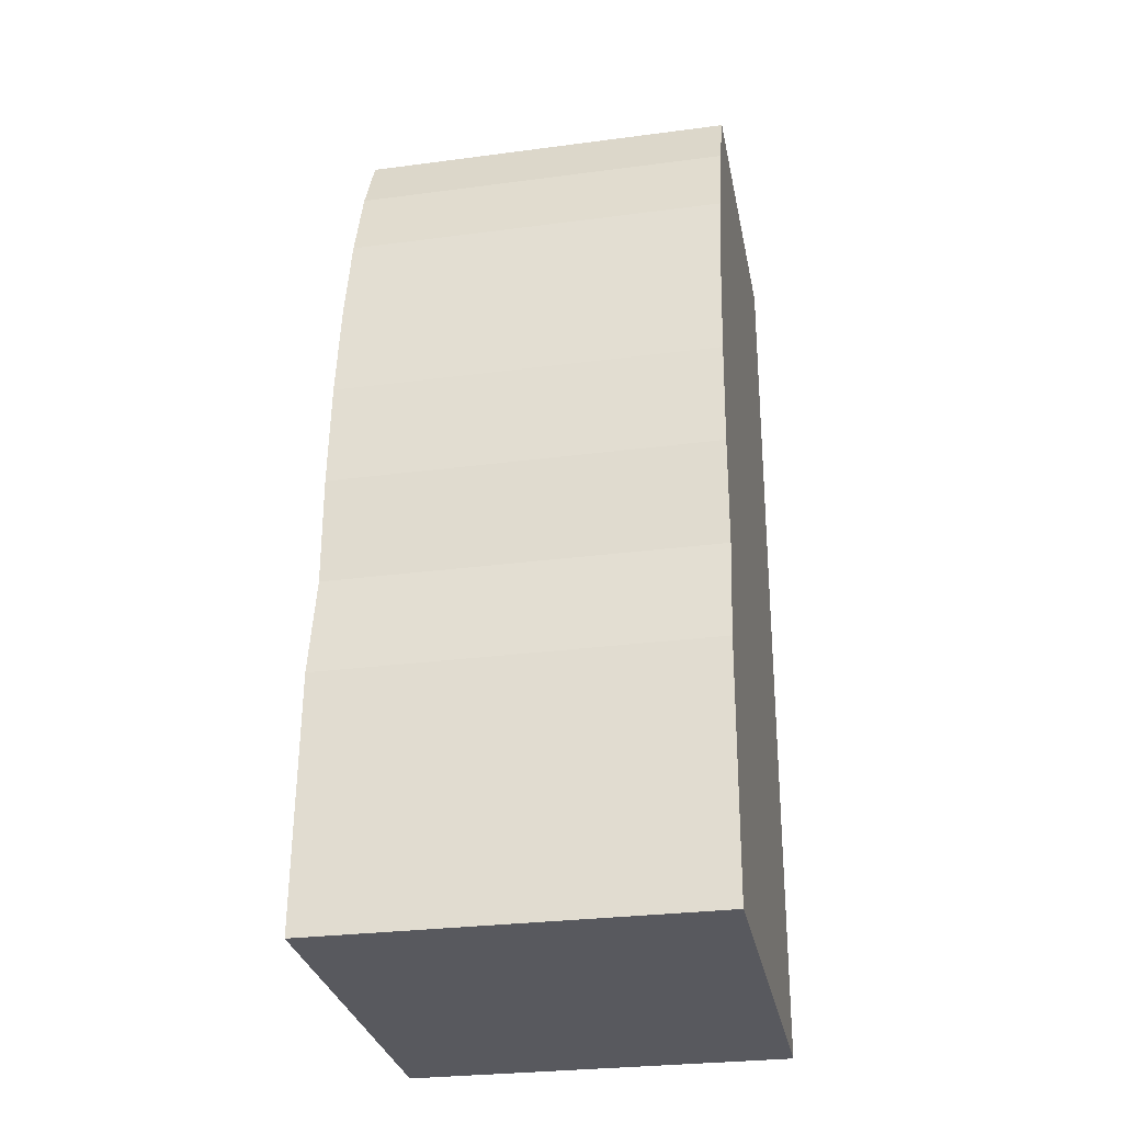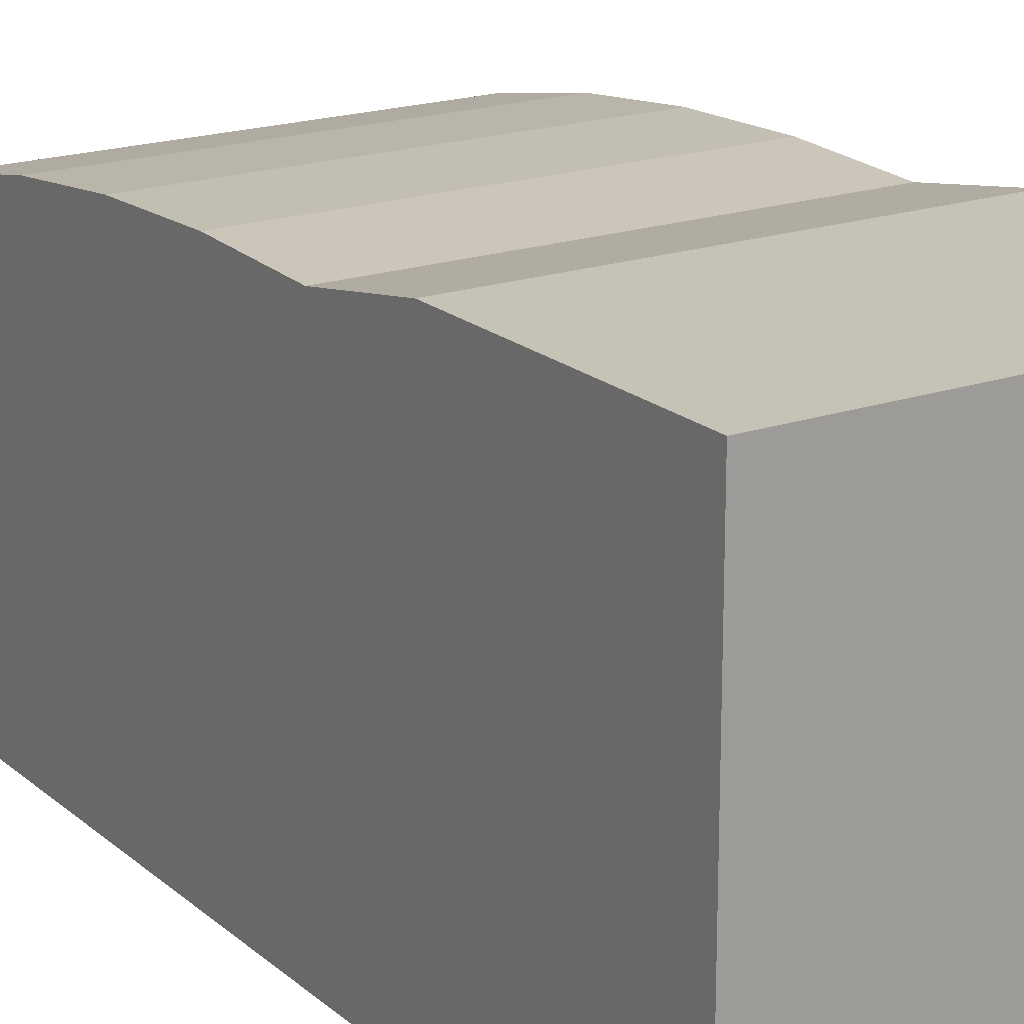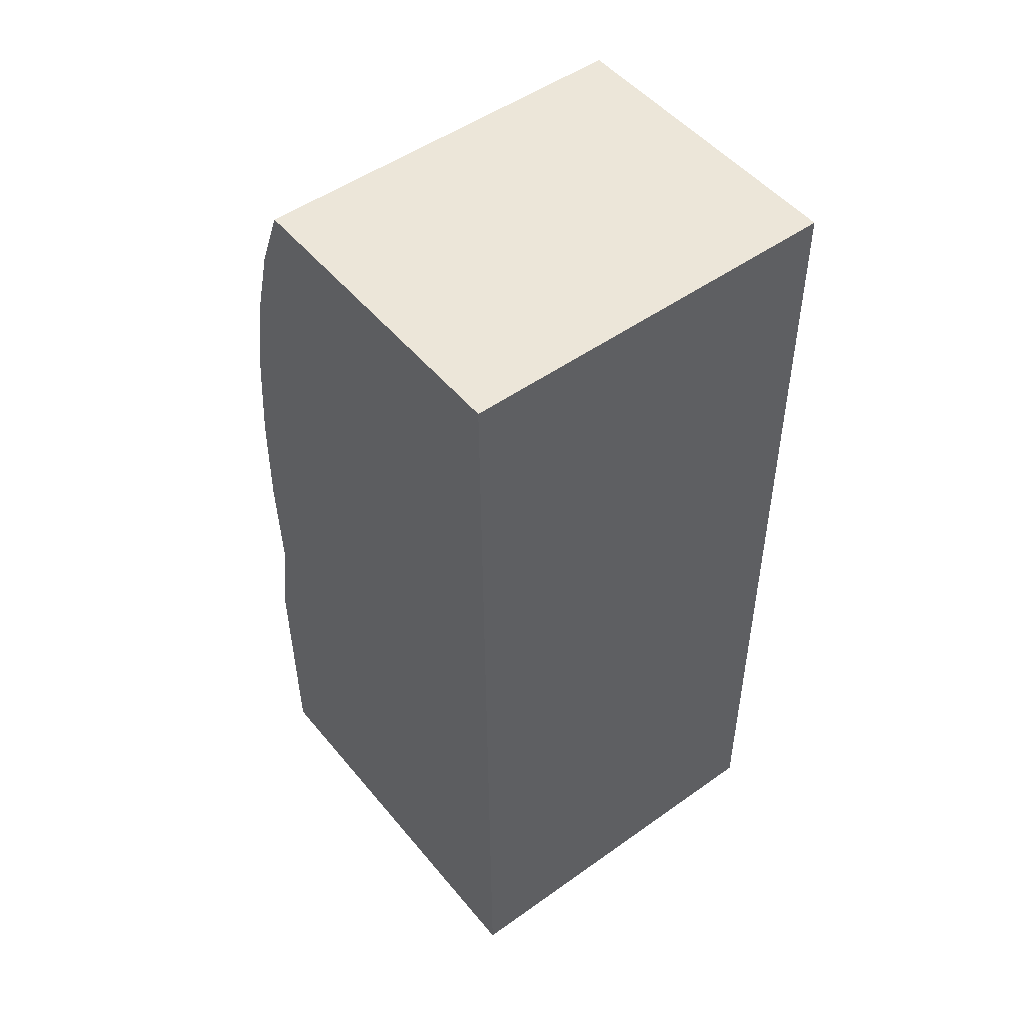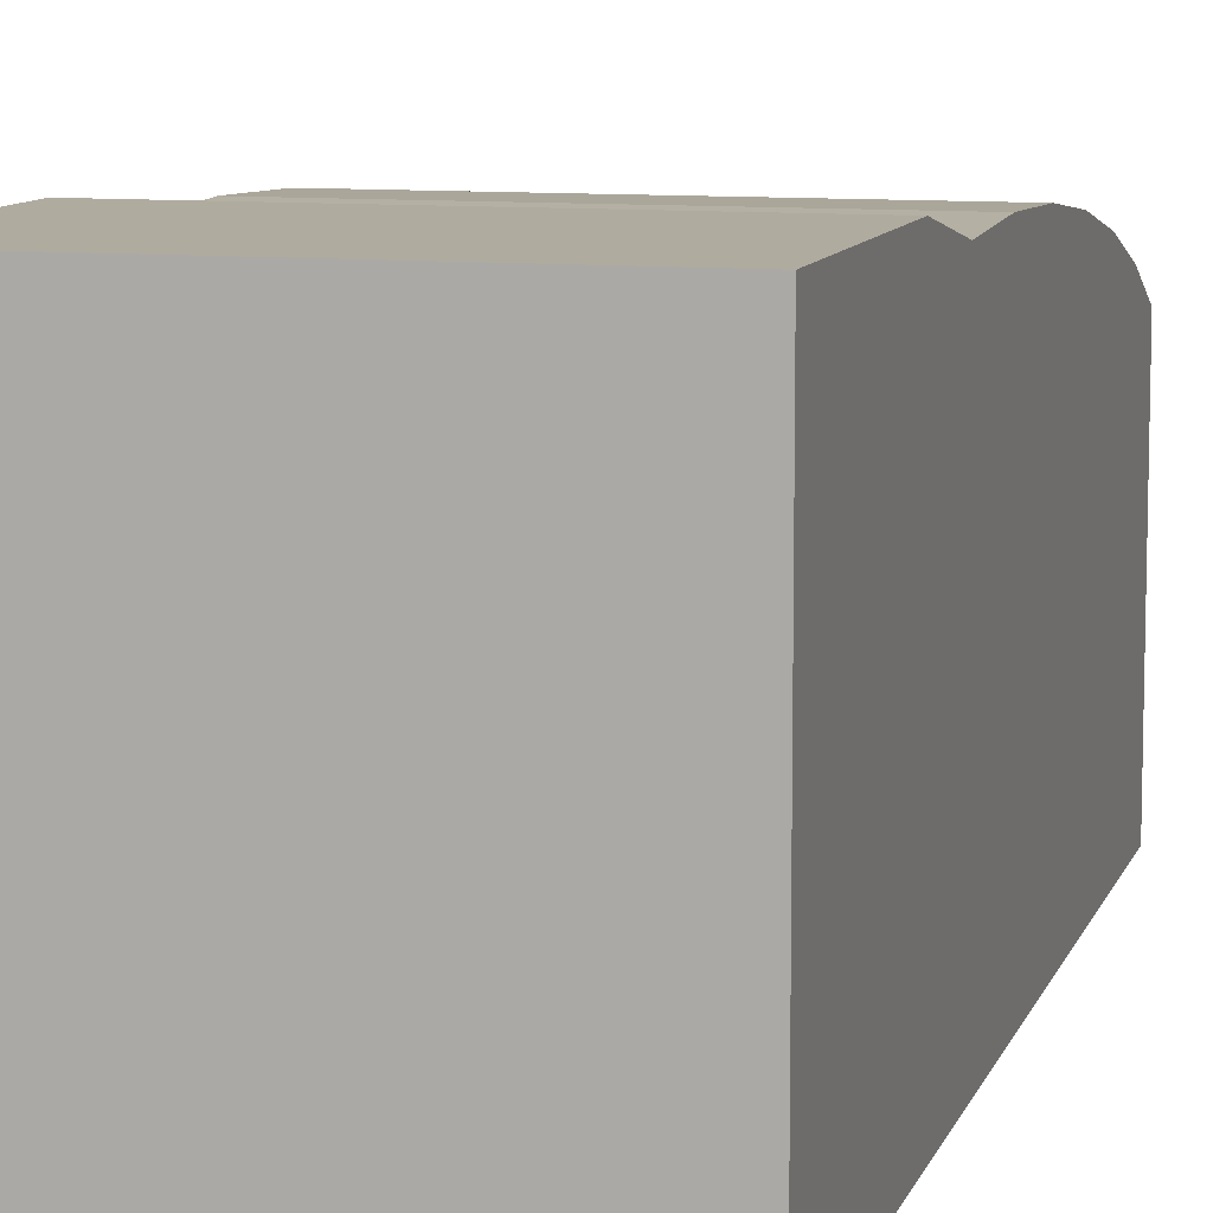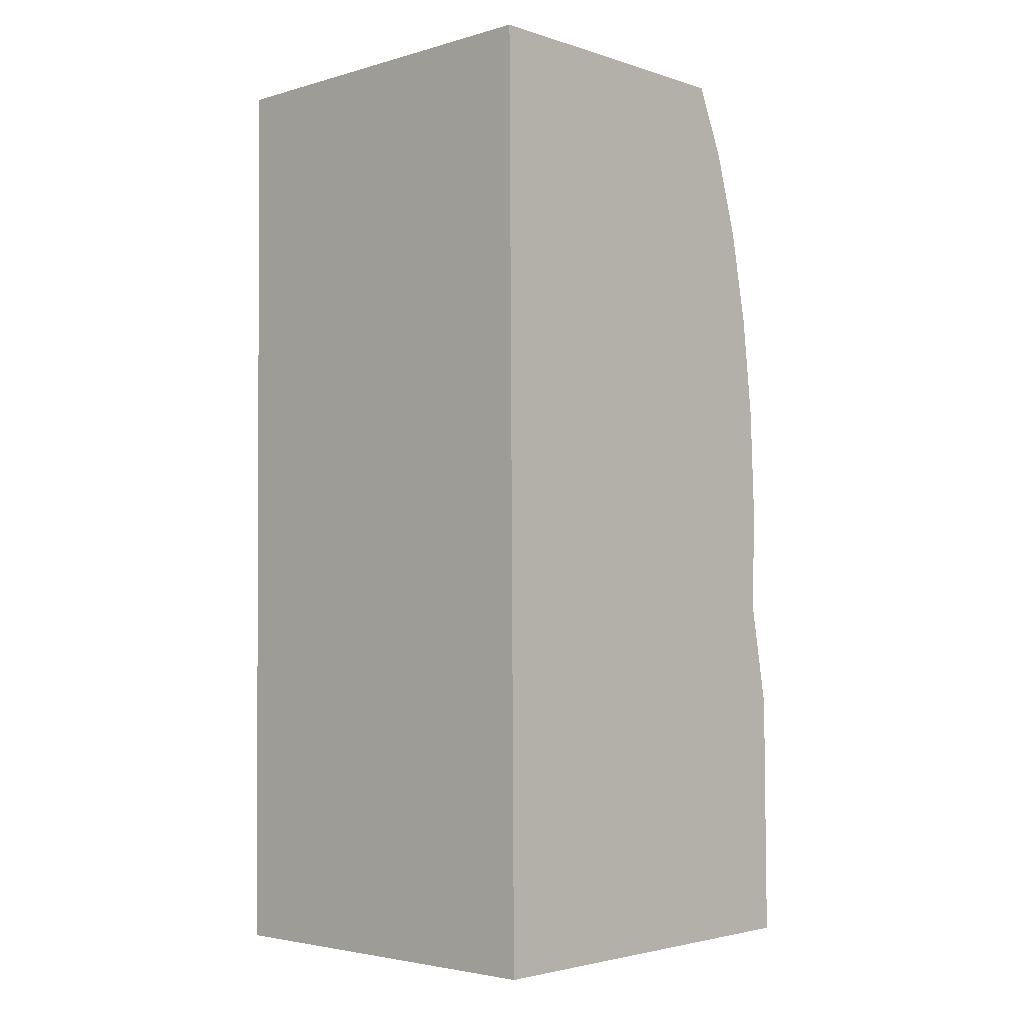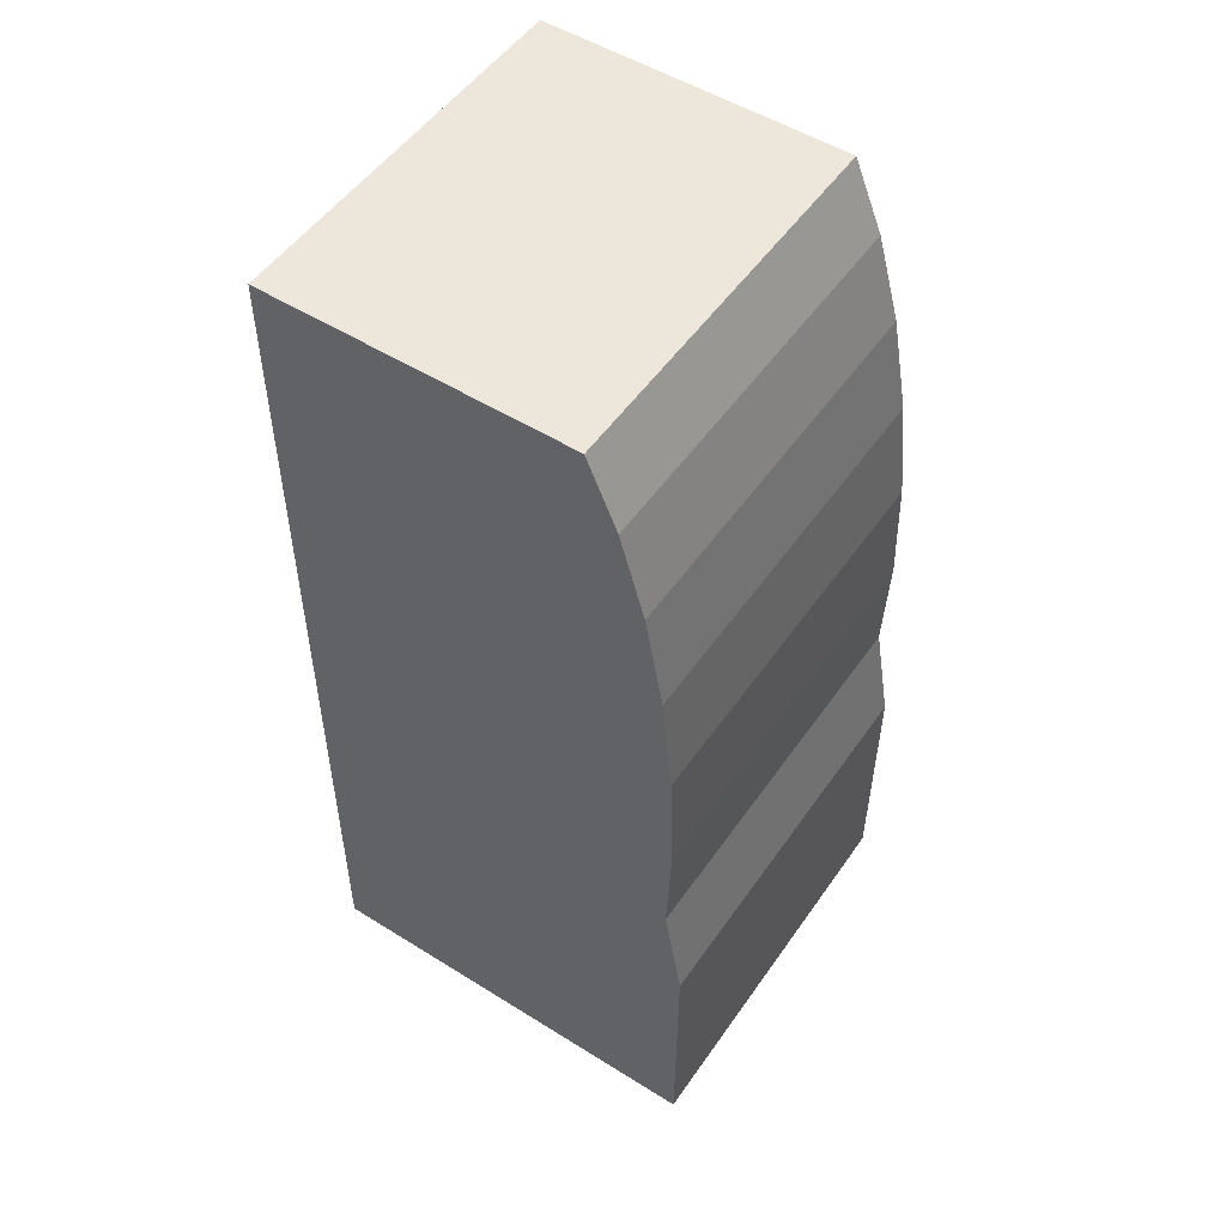
<metadata>
{"format":"obj","ext":"obj","renderer":"f3d","projection":"perspective","resolution":1024,"background":"white","views":[{"elev":-30.4,"azim":11.1,"up":"+Y"},{"elev":19.2,"azim":-33.3,"up":"+Z"},{"elev":49.9,"azim":142.1,"up":"+Y"},{"elev":9.6,"azim":14.5,"up":"+Z"},{"elev":-3.1,"azim":-136.8,"up":"+Y"},{"elev":52.4,"azim":-56.1,"up":"+Y"}]}
</metadata>
<code>
v -0.7644 -4.123 2.697
v -0.7704 -5.047 -0.7746
v -0.7359 0.3194 2.218
v 2.655 -2.22 2.697
v 2.661 -1.297 2.598
v 2.623 -7.275 -0.7746
v -0.7319 0.9318 1.649
v -0.7319 0.9318 1.32
v -0.7319 0.9318 1.952
v -0.7644 -4.123 -0.7746
v -0.7359 0.3194 -0.7746
v -0.7319 0.9318 0.6363
v -0.7319 0.9318 0.9783
v 2.655 -2.22 -0.7746
v 2.627 -6.663 -0.7746
v -0.7319 0.9318 0.3075
v 2.631 -5.917 2.862
v 2.661 -1.297 -0.7746
v -0.7319 0.9318 -0.7746
v 2.631 -5.917 -0.7746
v 2.649 -3.181 2.731
v 2.667 -0.4451 2.436
v 2.649 -3.181 -0.7746
v 2.637 -5.065 2.862
v 2.667 -0.4452 -0.7746
v 2.643 -4.142 2.697
v 2.637 -5.065 -0.7746
v 2.671 0.3011 2.218
v 2.643 -4.142 -0.7746
v -0.7846 -7.257 2.862
v -0.7846 -7.257 1.649
v -0.7846 -7.257 1.32
v 2.675 0.9135 1.952
v 2.675 0.9135 0.6363
v 2.675 0.9135 -0.7746
v 2.675 0.9135 0.3075
v 2.675 0.9135 0.9783
v 2.675 0.9135 1.649
v 2.675 0.9135 1.32
v -0.7846 -7.257 0.6363
v -0.7846 -7.257 0.9783
v 2.671 0.3011 -0.7746
v -0.7807 -6.645 2.862
v -0.7846 -7.257 0.3075
v -0.7521 -2.202 2.697
v -0.7846 -7.257 -0.7746
v -0.7461 -1.278 2.598
v -0.7521 -2.202 -0.7746
v -0.7807 -6.645 -0.7746
v -0.7759 -5.899 2.862
v -0.7461 -1.278 -0.7746
v -0.7583 -3.163 2.731
v -0.7759 -5.899 -0.7746
v -0.7407 -0.4269 2.436
v -0.7583 -3.163 -0.7746
v -0.7704 -5.047 2.862
v 2.627 -6.663 2.862
v -0.7407 -0.4269 -0.7746
v 2.623 -7.275 2.862
v 2.623 -7.275 1.649
v 2.623 -7.275 1.32
v 2.623 -7.275 0.6363
v 2.623 -7.275 0.3075
v 2.623 -7.275 0.9783
f 13 37 12
f 12 37 34
f 12 34 16
f 16 34 36
f 16 36 19
f 19 36 35
f 19 35 11
f 11 35 42
f 11 42 58
f 58 42 25
f 58 25 51
f 51 25 18
f 51 18 48
f 48 18 14
f 48 14 55
f 55 14 23
f 55 23 10
f 10 23 29
f 10 29 2
f 2 29 27
f 2 27 53
f 53 27 20
f 53 20 49
f 49 20 15
f 49 15 46
f 46 15 6
f 46 6 44
f 44 6 63
f 44 63 40
f 40 63 62
f 40 62 41
f 41 62 64
f 41 64 32
f 32 64 61
f 32 61 31
f 31 61 60
f 31 60 30
f 30 60 59
f 30 59 43
f 43 59 57
f 43 57 50
f 50 57 17
f 50 17 56
f 56 17 24
f 56 24 1
f 1 24 26
f 1 26 52
f 52 26 21
f 52 21 45
f 45 21 4
f 45 4 47
f 47 4 5
f 47 5 54
f 54 5 22
f 54 22 3
f 3 22 28
f 3 28 9
f 9 28 33
f 9 33 7
f 7 33 38
f 12 16 13
f 8 13 7
f 19 11 16
f 13 16 7
f 11 58 16
f 48 55 51
f 58 51 16
f 9 7 3
f 16 51 7
f 10 2 55
f 51 55 7
f 3 7 54
f 47 54 45
f 52 45 1
f 56 1 50
f 30 43 31
f 50 1 43
f 45 54 1
f 7 55 54
f 53 49 2
f 55 2 54
f 1 54 43
f 31 43 32
f 40 41 44
f 32 43 41
f 54 2 43
f 46 44 49
f 2 49 43
f 41 43 44
f 44 43 49
f 7 38 8
f 8 38 39
f 8 39 13
f 13 39 37
f 37 39 34
f 35 36 42
f 39 38 34
f 36 34 42
f 18 25 14
f 42 34 25
f 33 28 38
f 34 38 25
f 23 14 29
f 25 38 14
f 28 22 38
f 5 4 22
f 21 26 4
f 24 17 26
f 59 60 57
f 17 57 26
f 4 26 22
f 38 22 14
f 27 29 20
f 14 22 29
f 26 57 22
f 60 61 57
f 62 63 64
f 61 64 57
f 22 57 29
f 15 20 6
f 29 57 20
f 64 63 57
f 6 20 63
f 63 20 57

</code>
